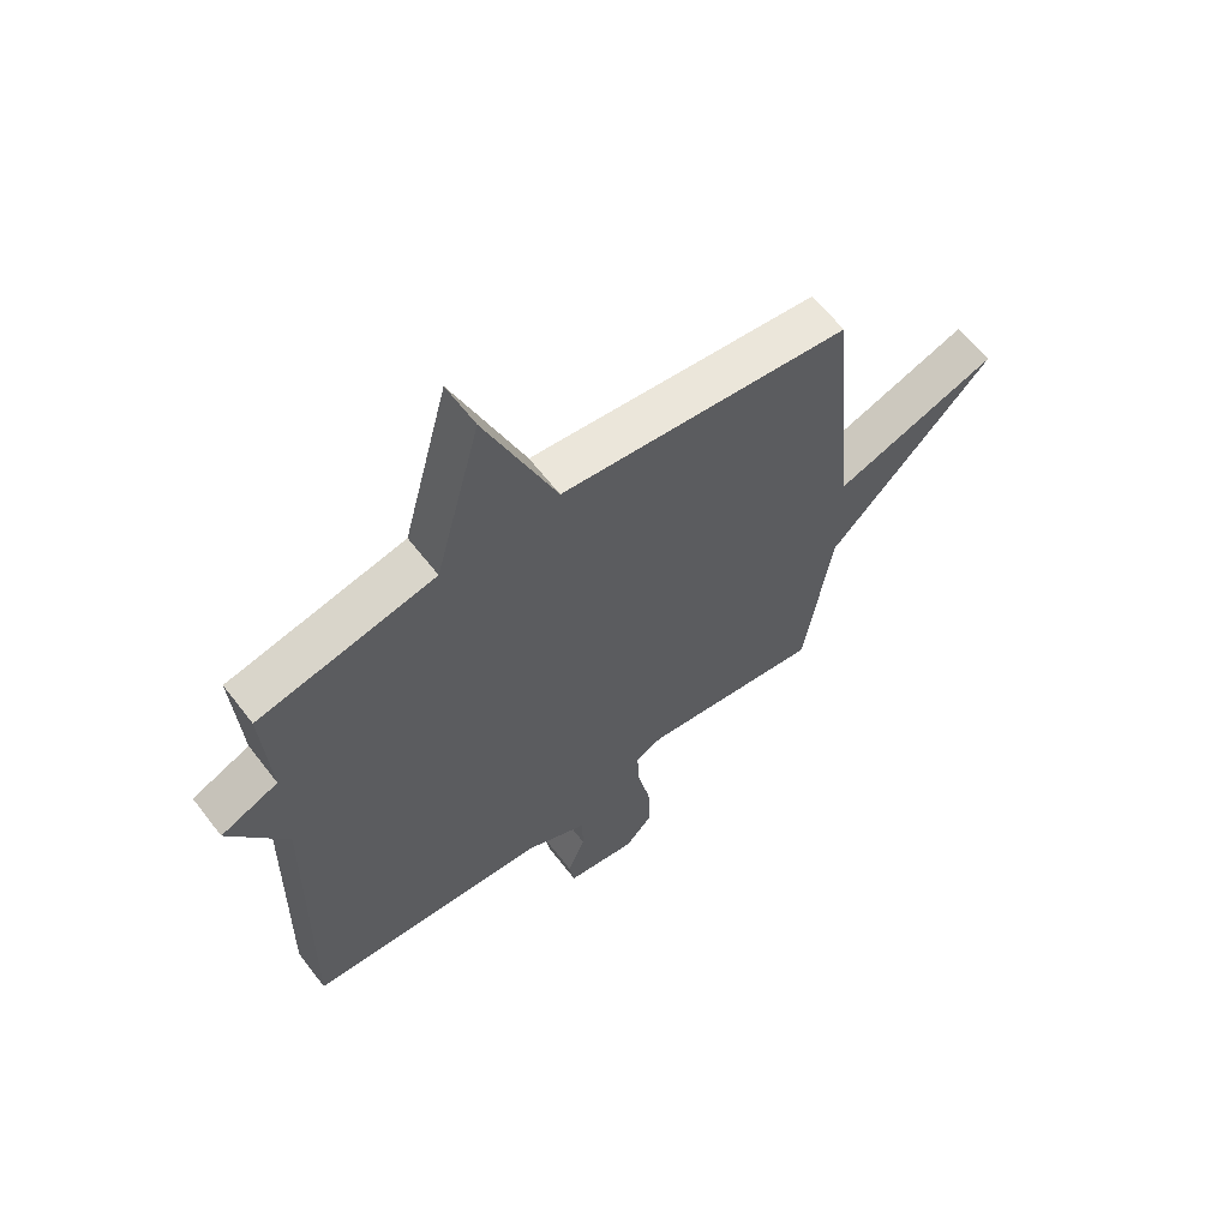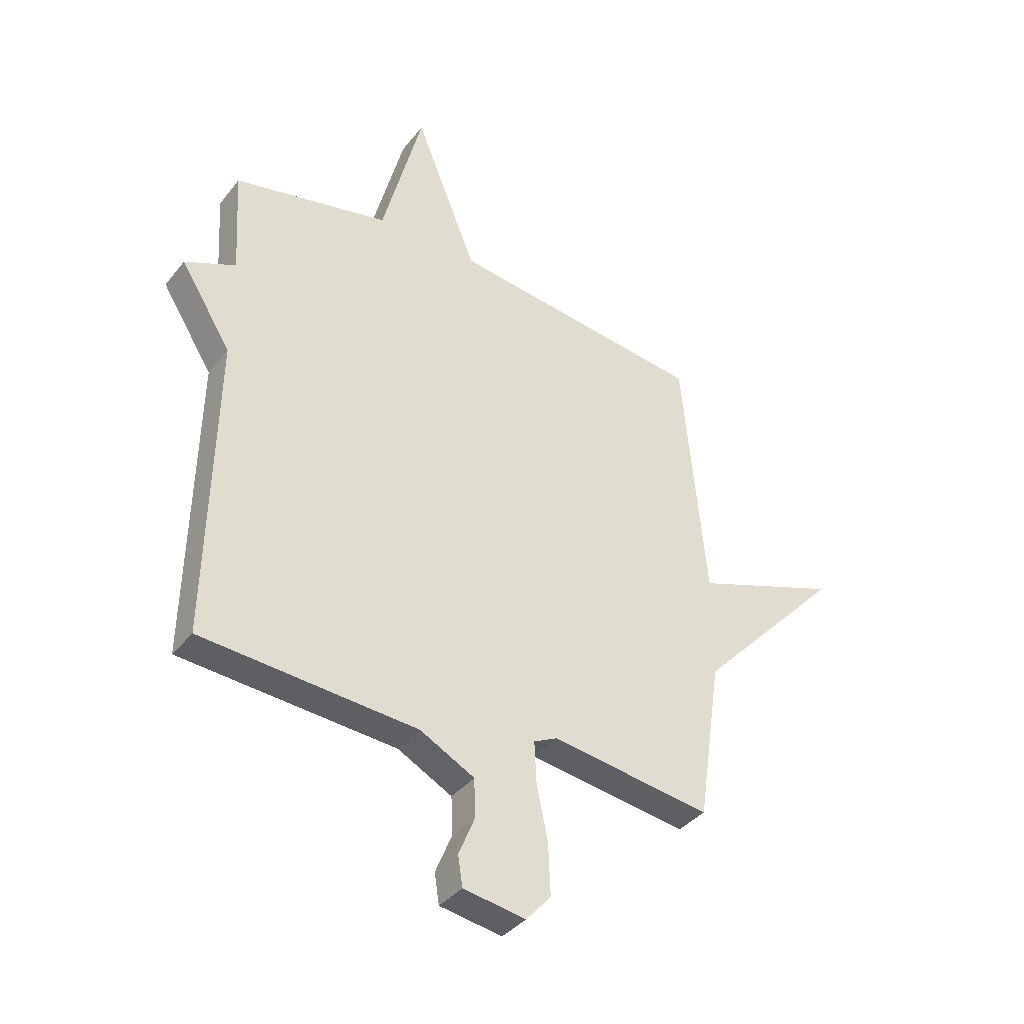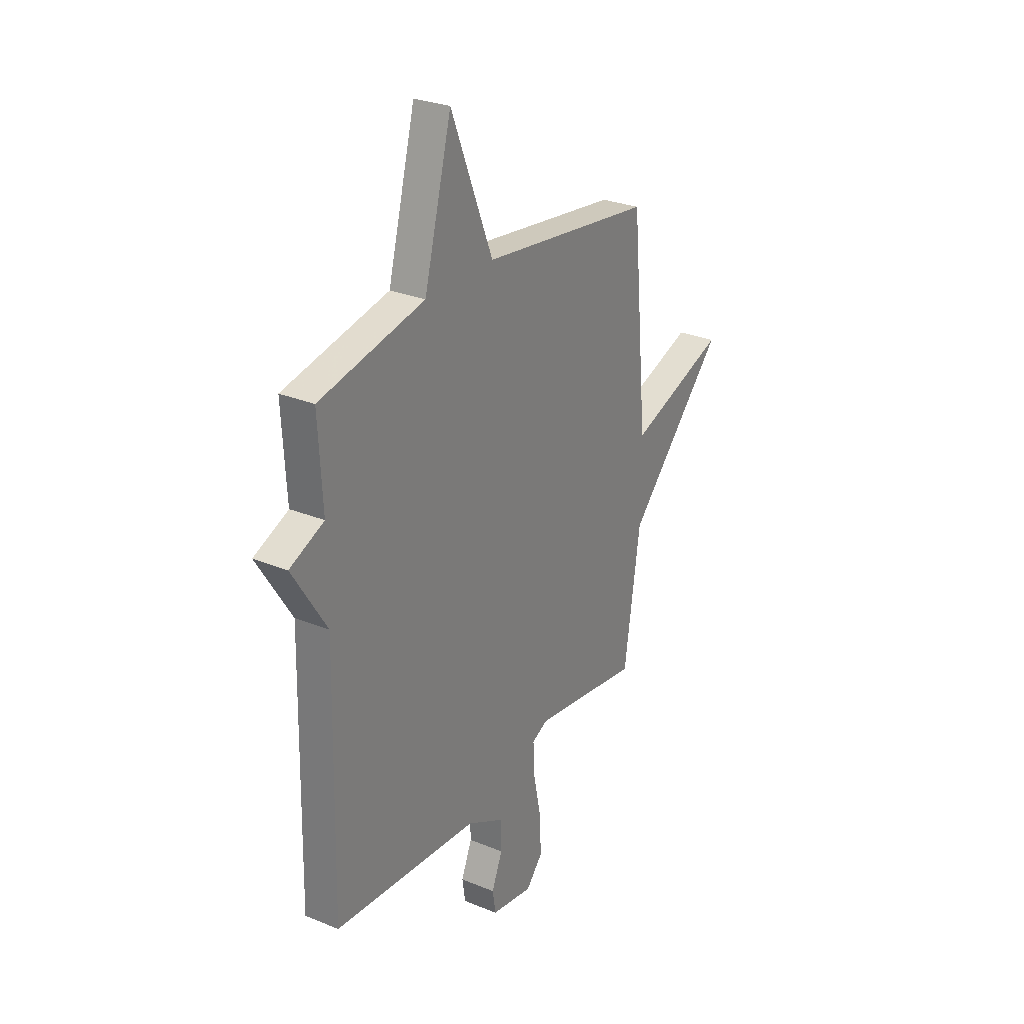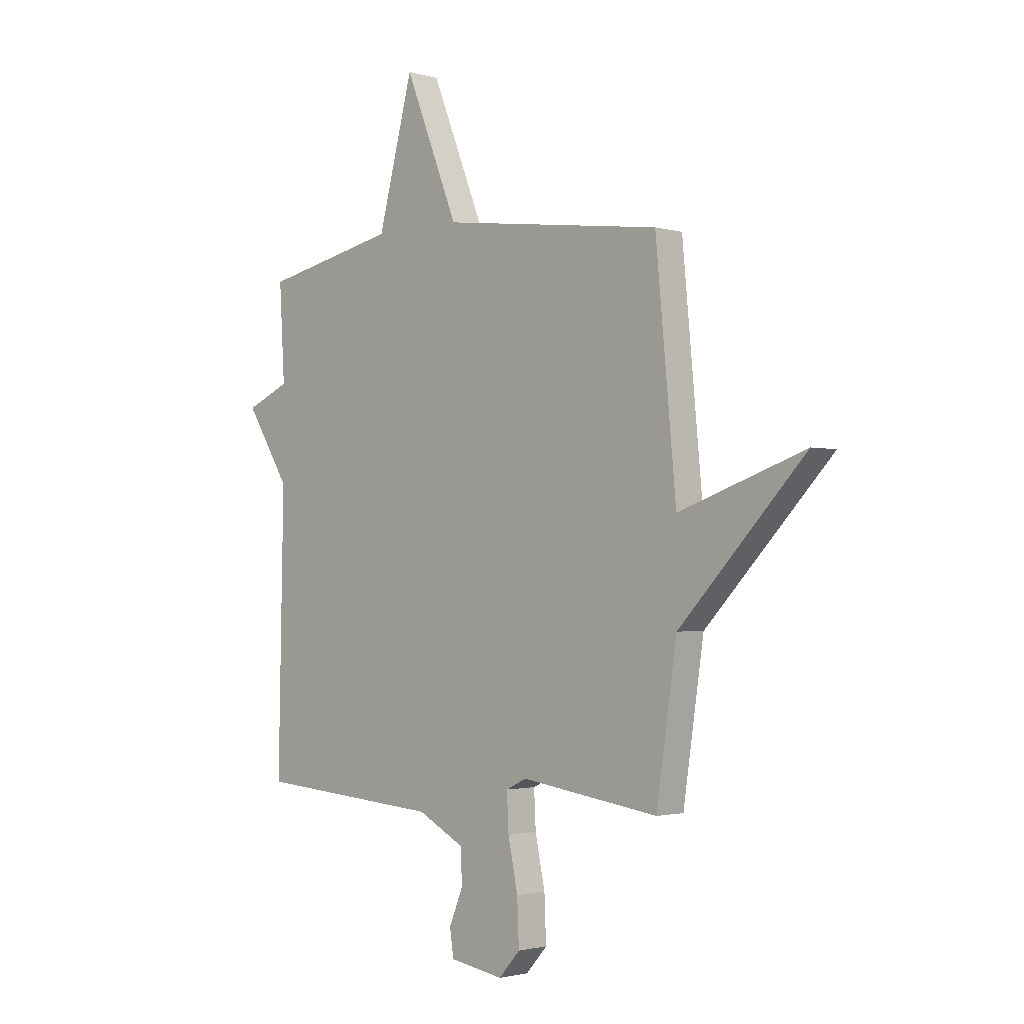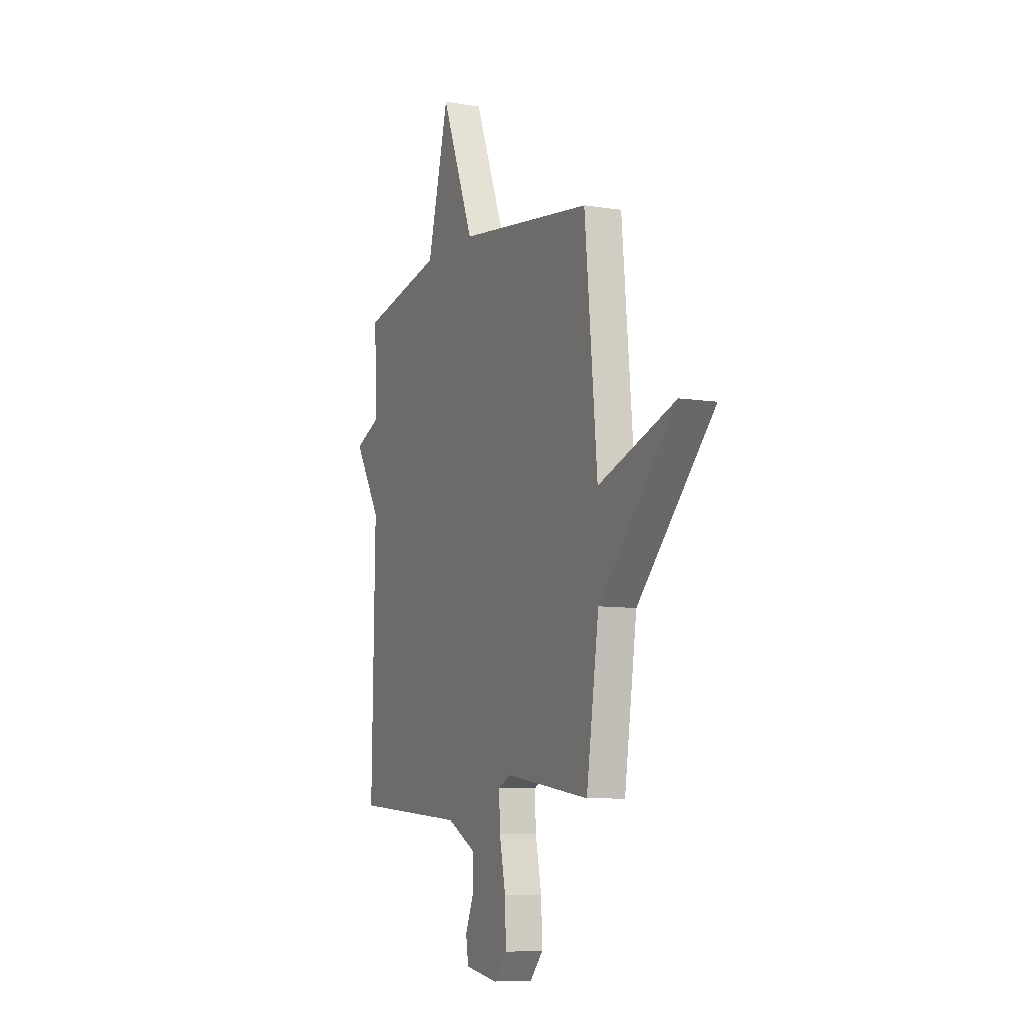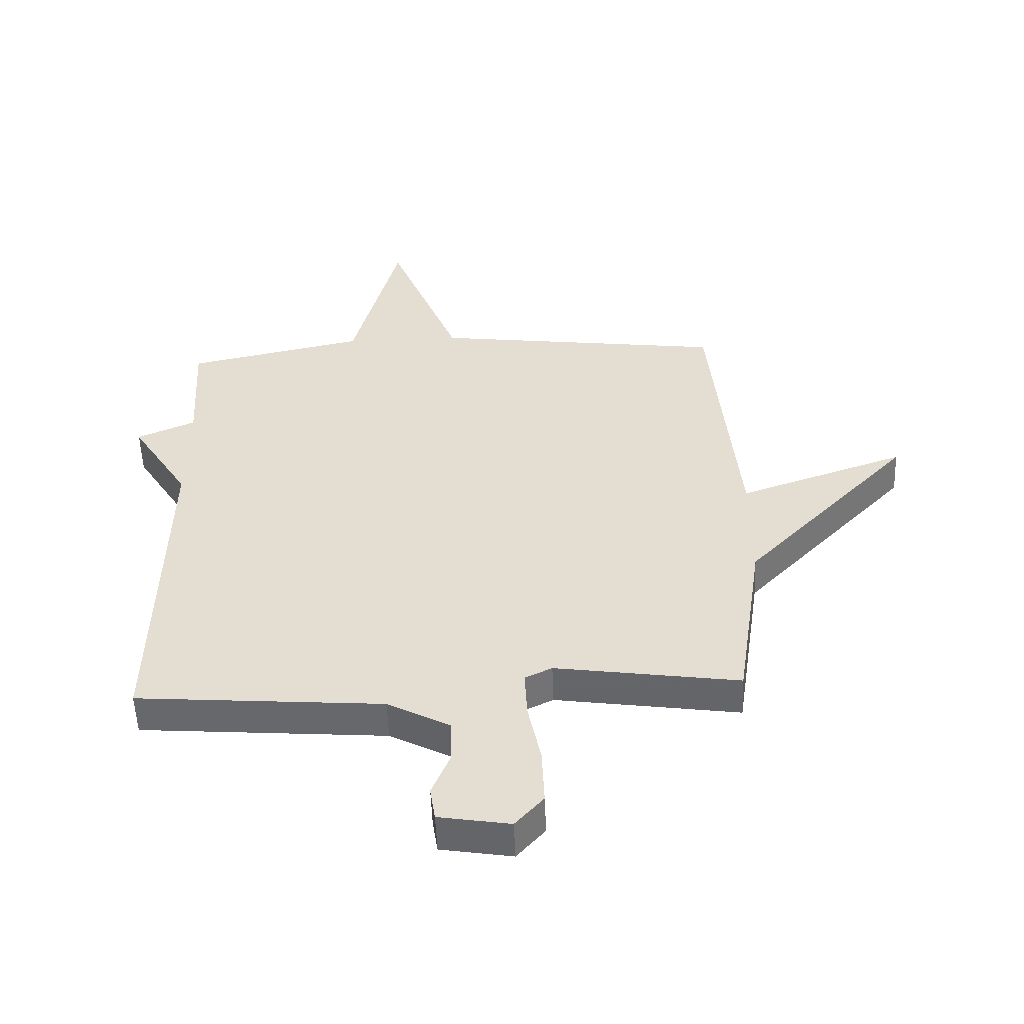
<metadata>
{"format":"obj","ext":"obj","renderer":"f3d","projection":"perspective","resolution":1024,"background":"white","views":[{"elev":62.6,"azim":142.4,"up":"+Z"},{"elev":-37.5,"azim":146.5,"up":"+Z"},{"elev":28.0,"azim":122.0,"up":"+Z"},{"elev":-1.9,"azim":-135.2,"up":"+Z"},{"elev":-7.9,"azim":-114.1,"up":"+Z"},{"elev":-53.1,"azim":-177.8,"up":"+Z"}]}
</metadata>
<code>
v -0.5 0.07 0.5
v -0.003 0.07 0.564
v 0.118 0.07 0.864
v 0.197 0.07 0.564
v 0.5 0.07 0.5
v 0.488 0.07 0.294
v 0.587 0.07 0.251
v 0.488 0.07 0.094
v 0.5 0.07 -0.5
v 0.082 0.07 -0.532
v -0.024 0.07 -0.588
v -0.026 0.07 -0.663
v 0.005 0.07 -0.738
v -0.004 0.07 -0.796
v -0.125 0.07 -0.816
v -0.173 0.07 -0.762
v -0.169 0.07 -0.664
v -0.147 0.07 -0.558
v -0.143 0.07 -0.477
v -0.189 0.07 -0.455
v -0.5 0.07 -0.5
v -0.546 0.07 -0.188
v -0.829 0.07 0.11
v -0.546 0.07 0.012
v -0.5 0 0.5
v -0.003 0 0.564
v 0.118 0 0.864
v 0.197 0 0.564
v 0.5 0 0.5
v 0.488 0 0.294
v 0.587 0 0.251
v 0.488 0 0.094
v 0.5 0 -0.5
v 0.082 0 -0.532
v -0.024 0 -0.588
v -0.026 0 -0.663
v 0.005 0 -0.738
v -0.004 0 -0.796
v -0.125 0 -0.816
v -0.173 0 -0.762
v -0.169 0 -0.664
v -0.147 0 -0.558
v -0.143 0 -0.477
v -0.189 0 -0.455
v -0.5 0 -0.5
v -0.546 0 -0.188
v -0.829 0 0.11
v -0.546 0 0.012
f 22 23 24
f 24 1 2
f 22 24 2
f 21 22 2
f 20 21 2
f 2 3 4
f 20 2 4
f 19 20 4
f 4 5 6
f 19 4 6
f 18 19 6
f 16 17 18
f 15 16 18
f 14 15 18
f 13 14 18
f 12 13 18
f 11 12 18
f 6 7 8
f 18 6 8
f 11 18 8
f 10 11 8
f 8 9 10
f 48 47 46
f 26 25 48
f 26 48 46
f 26 46 45
f 26 45 44
f 28 27 26
f 28 26 44
f 28 44 43
f 30 29 28
f 30 28 43
f 30 43 42
f 42 41 40
f 42 40 39
f 42 39 38
f 42 38 37
f 42 37 36
f 42 36 35
f 32 31 30
f 32 30 42
f 32 42 35
f 32 35 34
f 34 33 32
f 1 25 26 2
f 2 26 27 3
f 3 27 28 4
f 4 28 29 5
f 5 29 30 6
f 6 30 31 7
f 7 31 32 8
f 8 32 33 9
f 9 33 34 10
f 10 34 35 11
f 11 35 36 12
f 12 36 37 13
f 13 37 38 14
f 14 38 39 15
f 15 39 40 16
f 16 40 41 17
f 17 41 42 18
f 18 42 43 19
f 19 43 44 20
f 20 44 45 21
f 21 45 46 22
f 22 46 47 23
f 23 47 48 24
f 24 48 25 1

</code>
